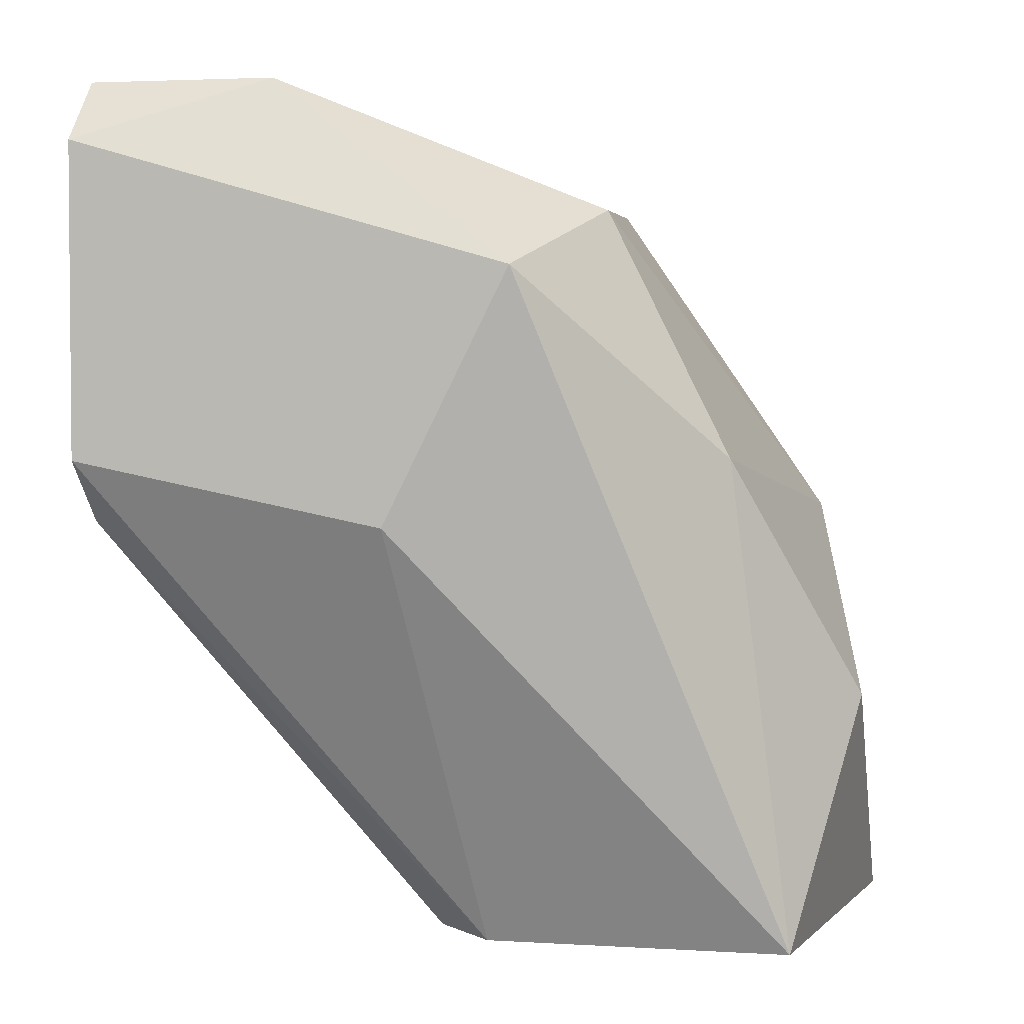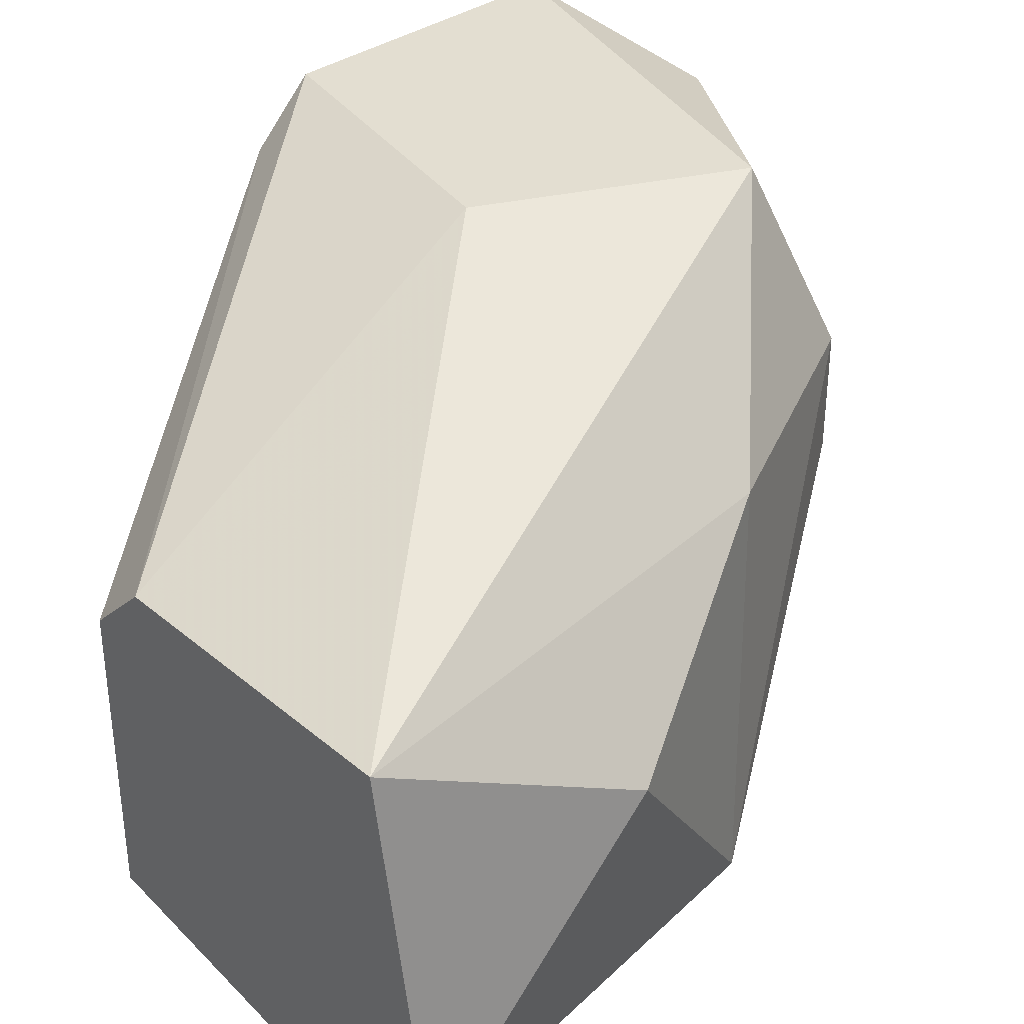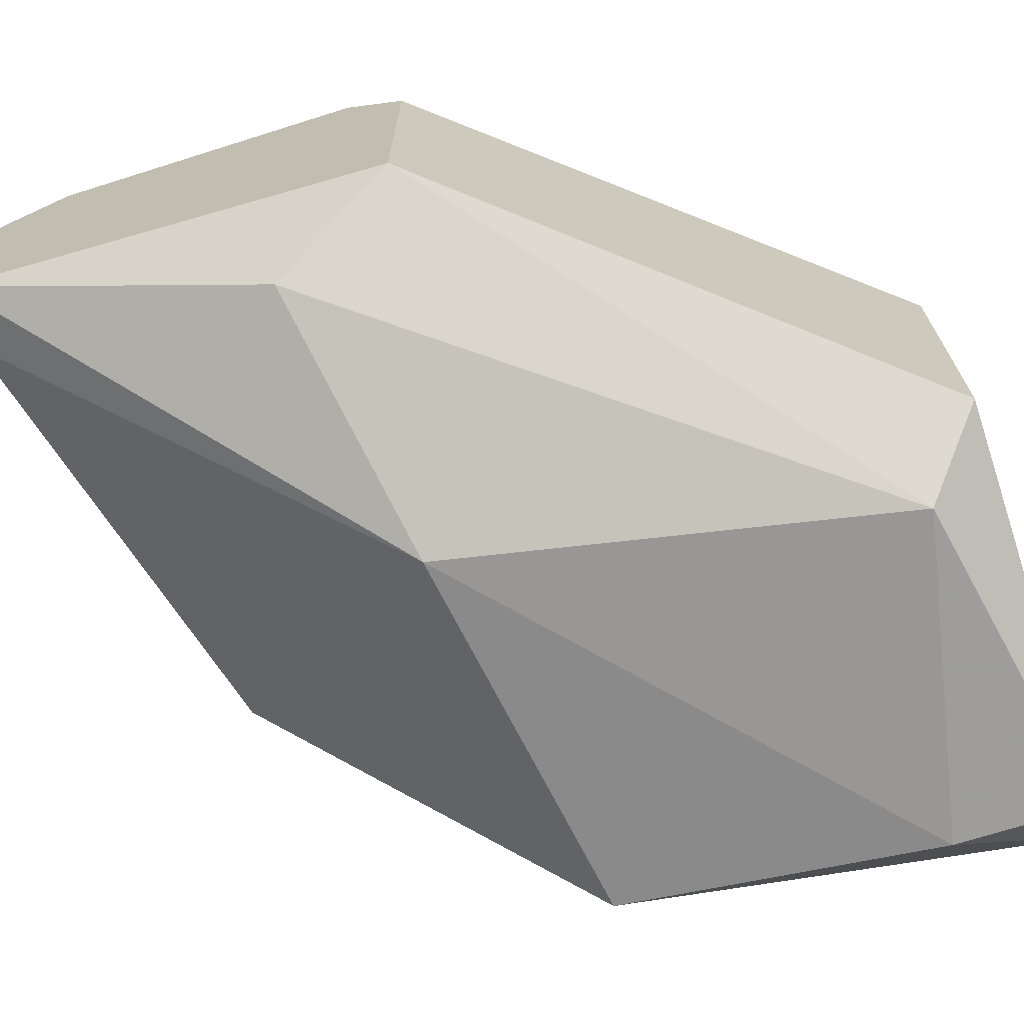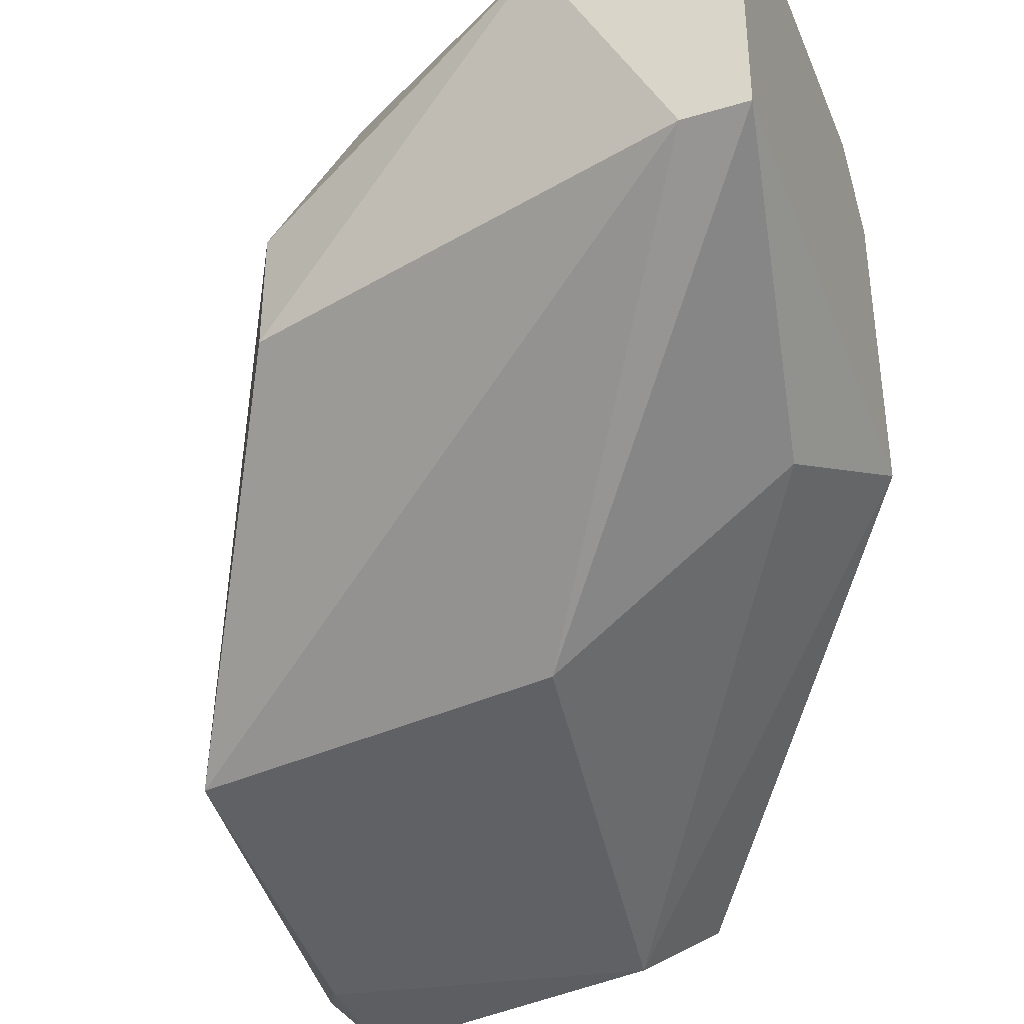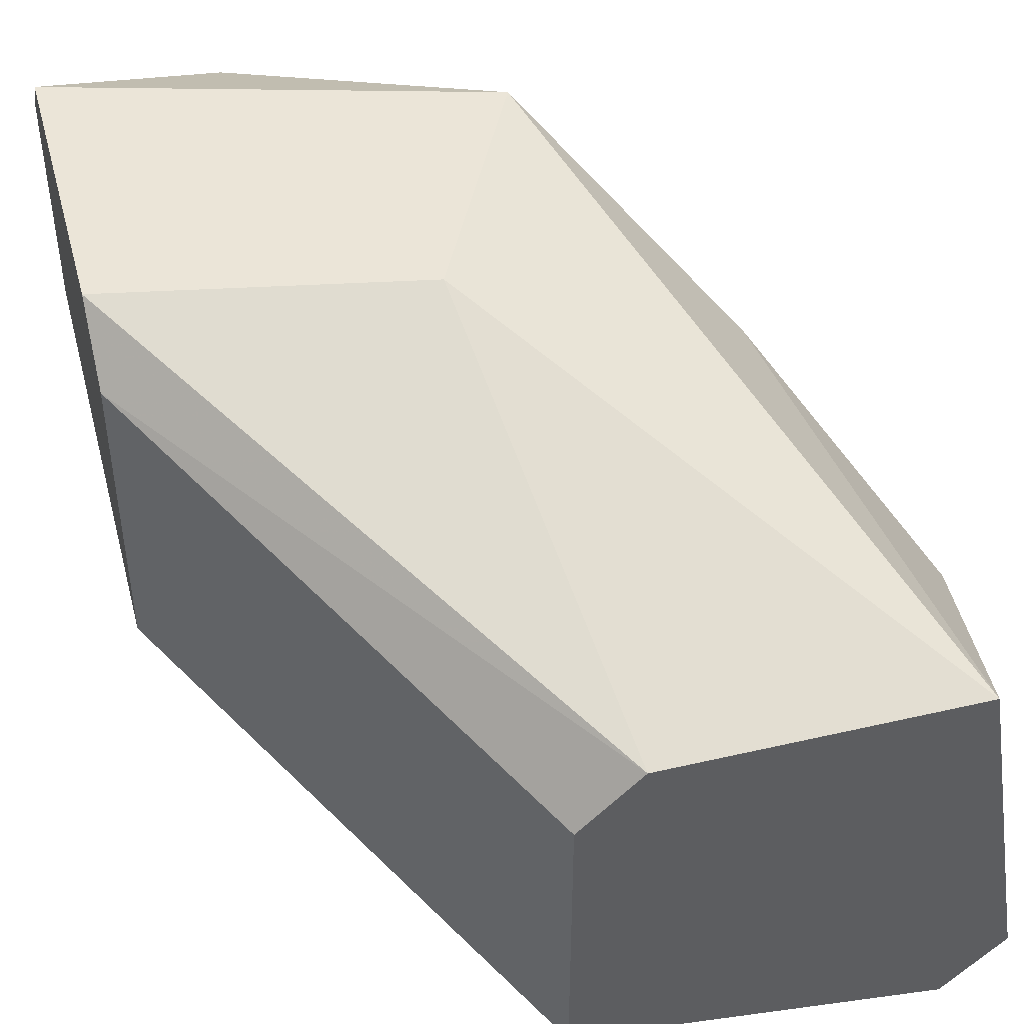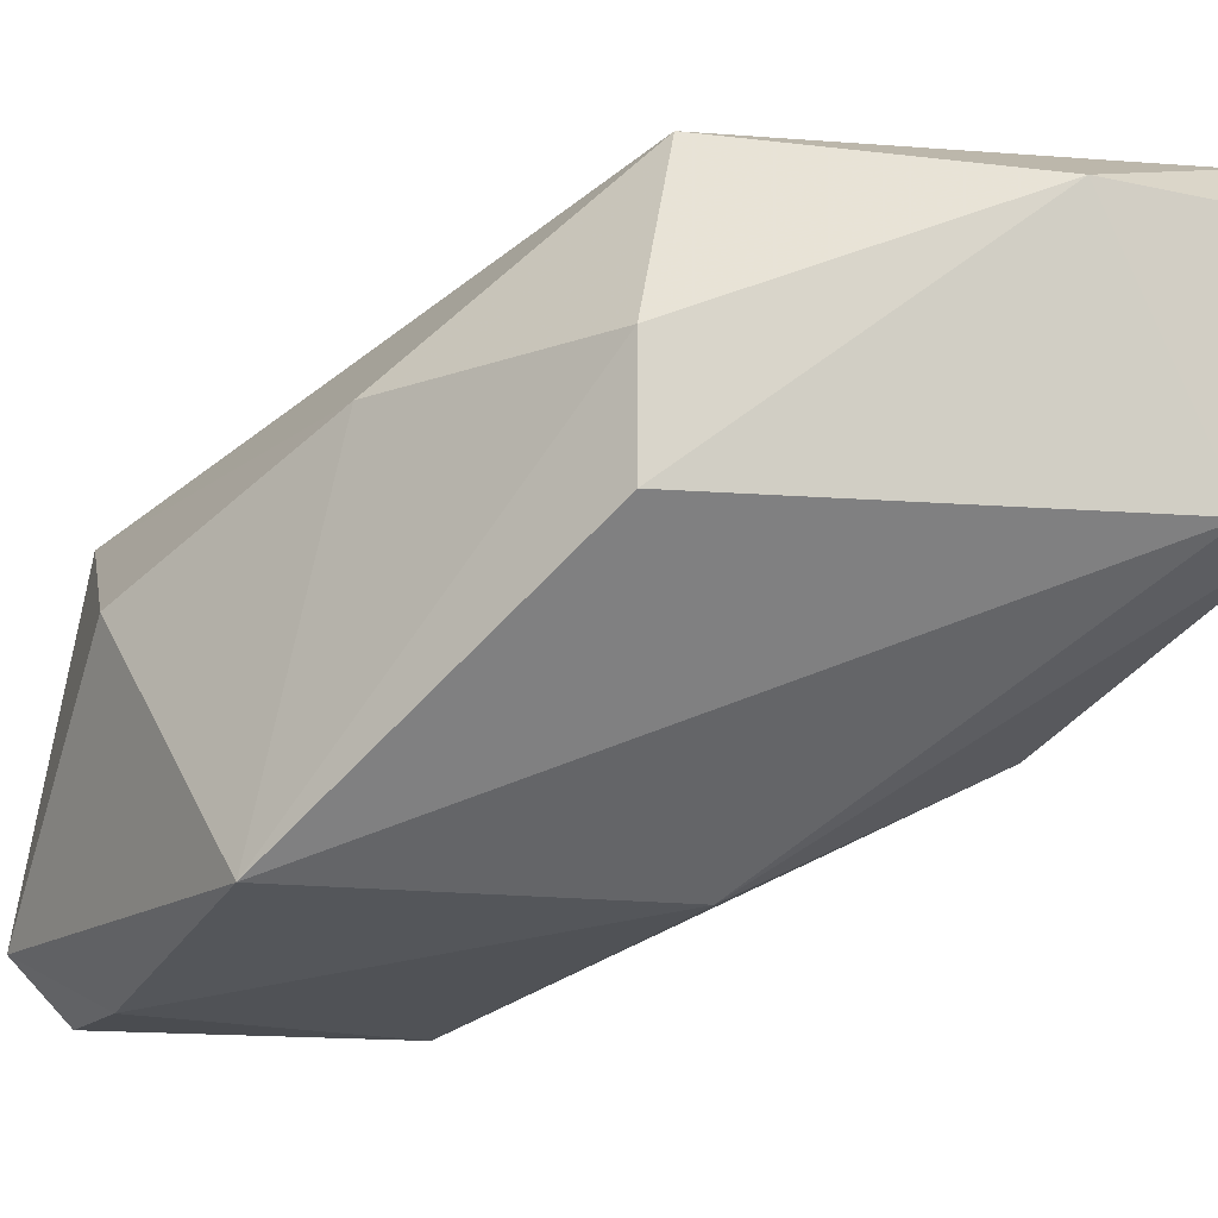
<metadata>
{"format":"obj","ext":"obj","renderer":"f3d","projection":"perspective","resolution":1024,"background":"white","views":[{"elev":3.1,"azim":-168.2,"up":"+Z"},{"elev":36.0,"azim":-132.5,"up":"+Y"},{"elev":-70.7,"azim":107.5,"up":"+Y"},{"elev":-38.1,"azim":20.8,"up":"+Y"},{"elev":45.9,"azim":165.1,"up":"+Y"},{"elev":-14.9,"azim":-25.3,"up":"+Y"}]}
</metadata>
<code>
v -0.003052 0.008033 0.00997
v 0.007597 0.01513 0.02239
v 0.007597 0.01158 0.02239
v 0.003158 0.008033 0.00997
v 0.002272 0.01336 0.00997
v 0.001385 0.01602 0.01973
v -0.002164 0.008033 0.01618
v 0.007597 0.01602 0.01707
v -0.002164 0.01336 0.00997
v 0.000498 0.01158 0.02062
v -0.003052 0.01158 0.01352
v 0.007597 0.0107 0.01618
v 0.003158 0.008033 0.01707
v 0.002272 0.007145 0.01086
v 0.003158 0.01602 0.01618
v 0.004932 0.01513 0.02239
v 0.003158 0.01247 0.00997
v -0.002164 0.007145 0.01175
v 0.000498 0.01336 0.02062
v 0.007597 0.01602 0.02151
v 0.006707 0.009808 0.01796
v 0.007597 0.01513 0.01618
v -0.001277 0.01336 0.01707
v 0.006707 0.01158 0.02239
v -0.002164 0.007145 0.00997
f 14 18 25
f 4 1 5
f 2 3 8
f 5 1 9
f 1 7 11
f 9 1 11
f 8 3 12
f 4 12 14
f 8 5 15
f 6 8 15
f 9 6 15
f 5 9 15
f 3 2 16
f 4 5 17
f 12 4 17
f 7 1 18
f 13 7 18
f 14 13 18
f 7 10 19
f 16 6 19
f 10 16 19
f 2 8 20
f 8 6 20
f 16 2 20
f 6 16 20
f 12 3 21
f 3 13 21
f 14 12 21
f 13 14 21
f 5 8 22
f 8 12 22
f 17 5 22
f 12 17 22
f 6 9 23
f 11 7 23
f 9 11 23
f 7 19 23
f 19 6 23
f 10 7 24
f 13 3 24
f 7 13 24
f 3 16 24
f 16 10 24
f 1 4 25
f 4 14 25
f 18 1 25

</code>
